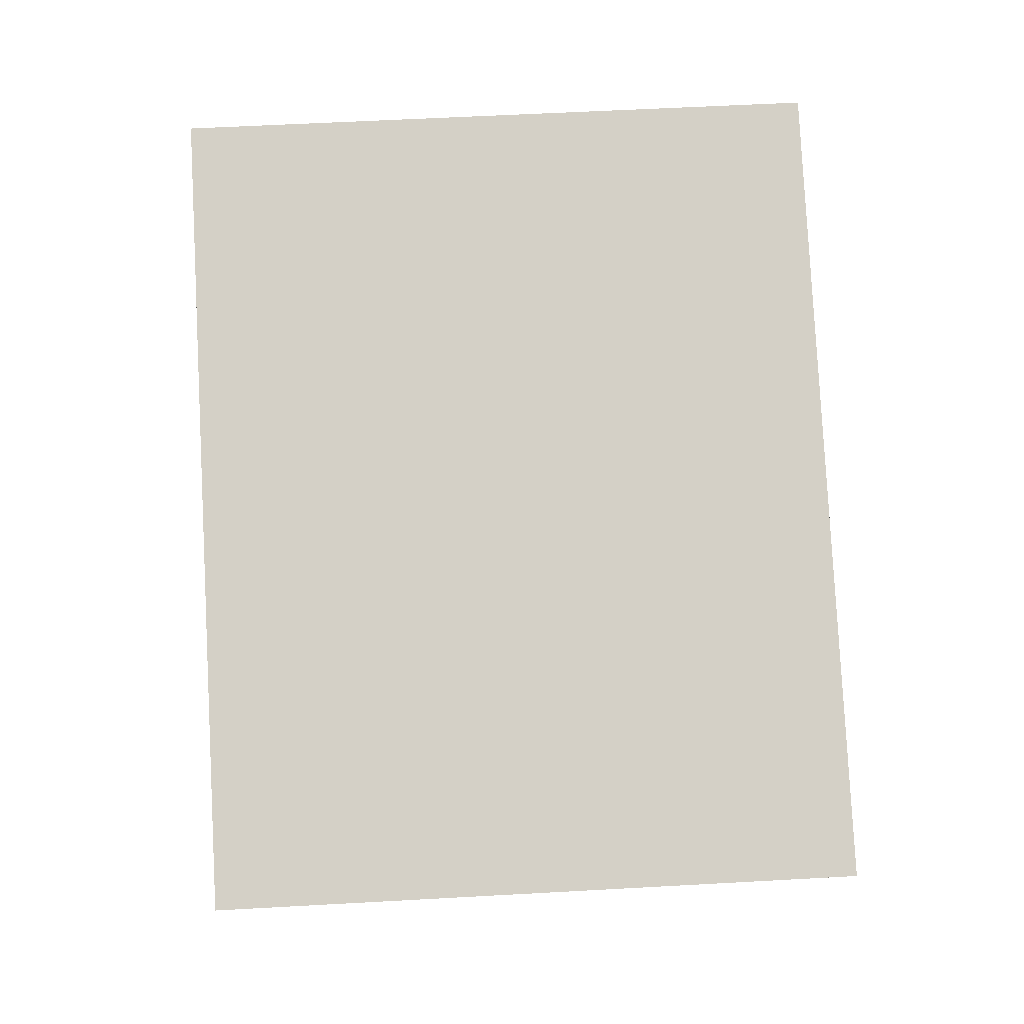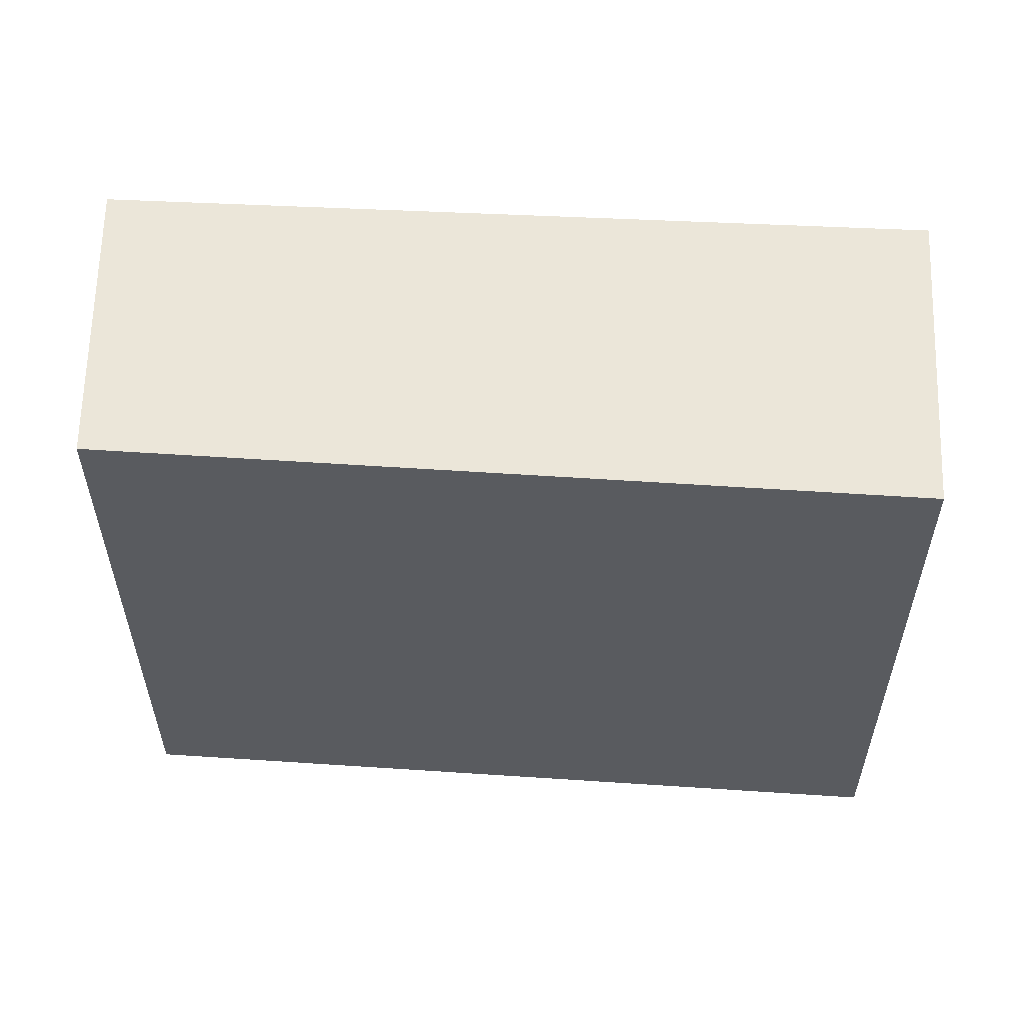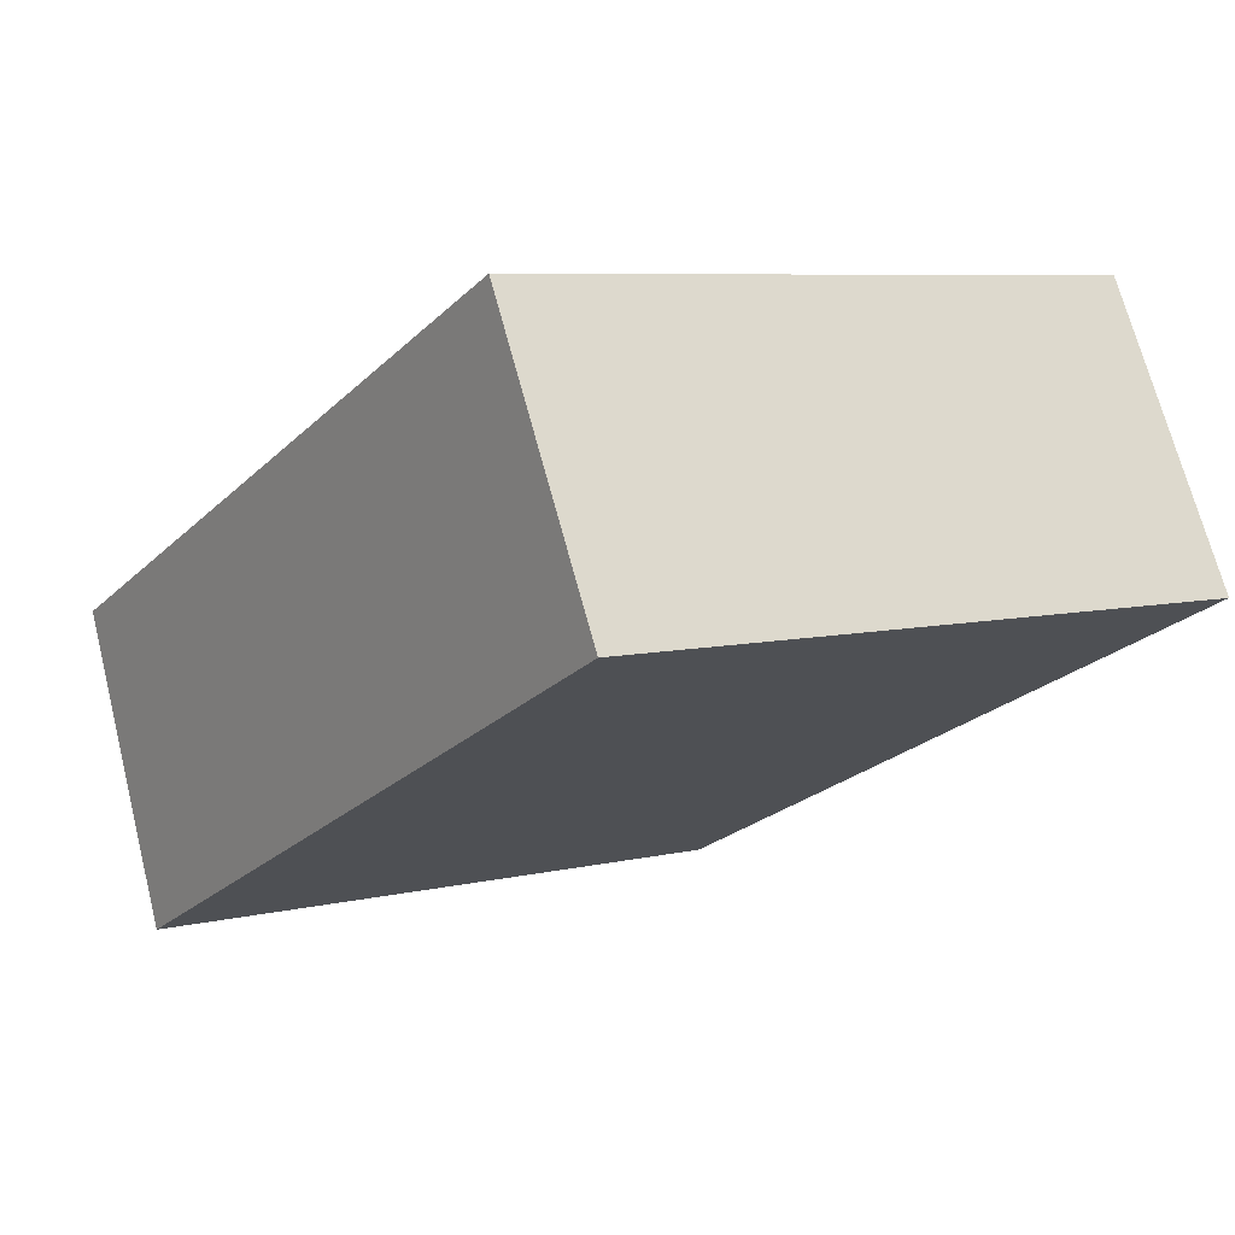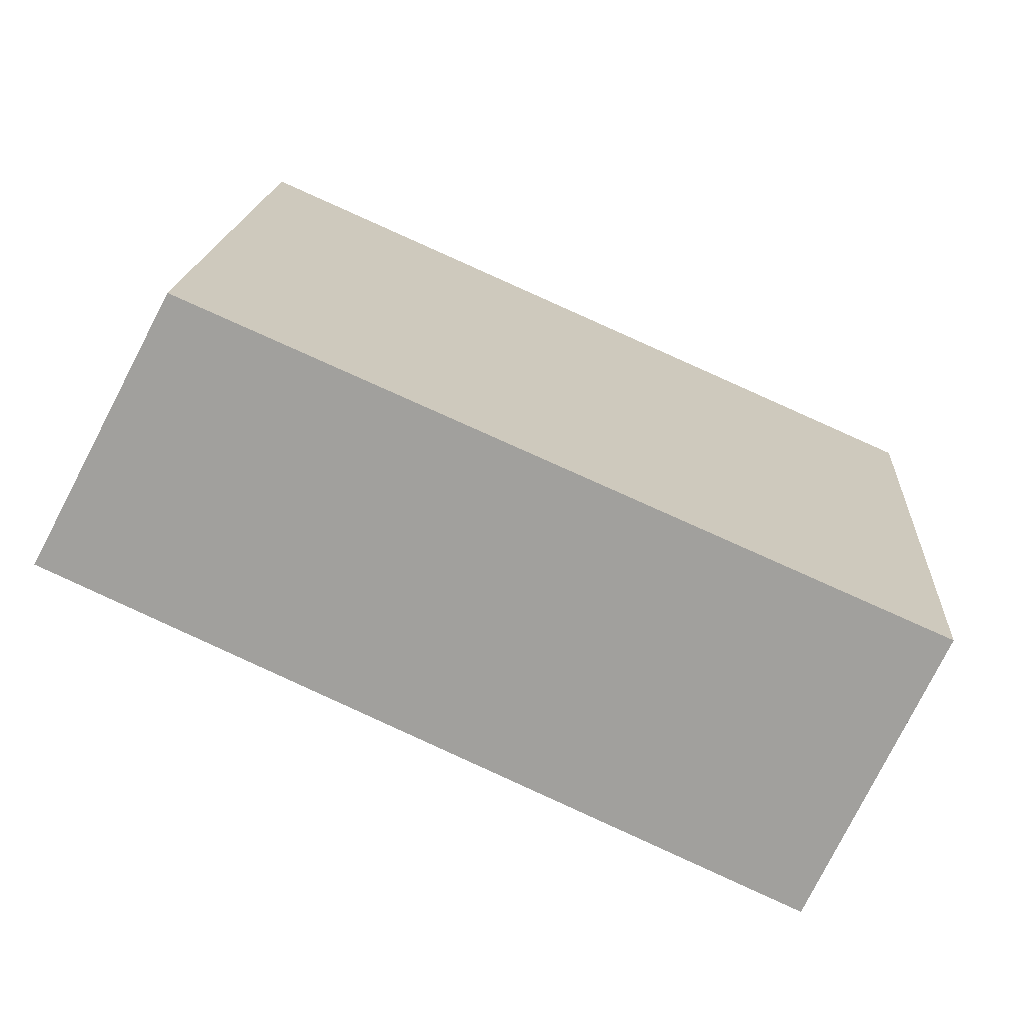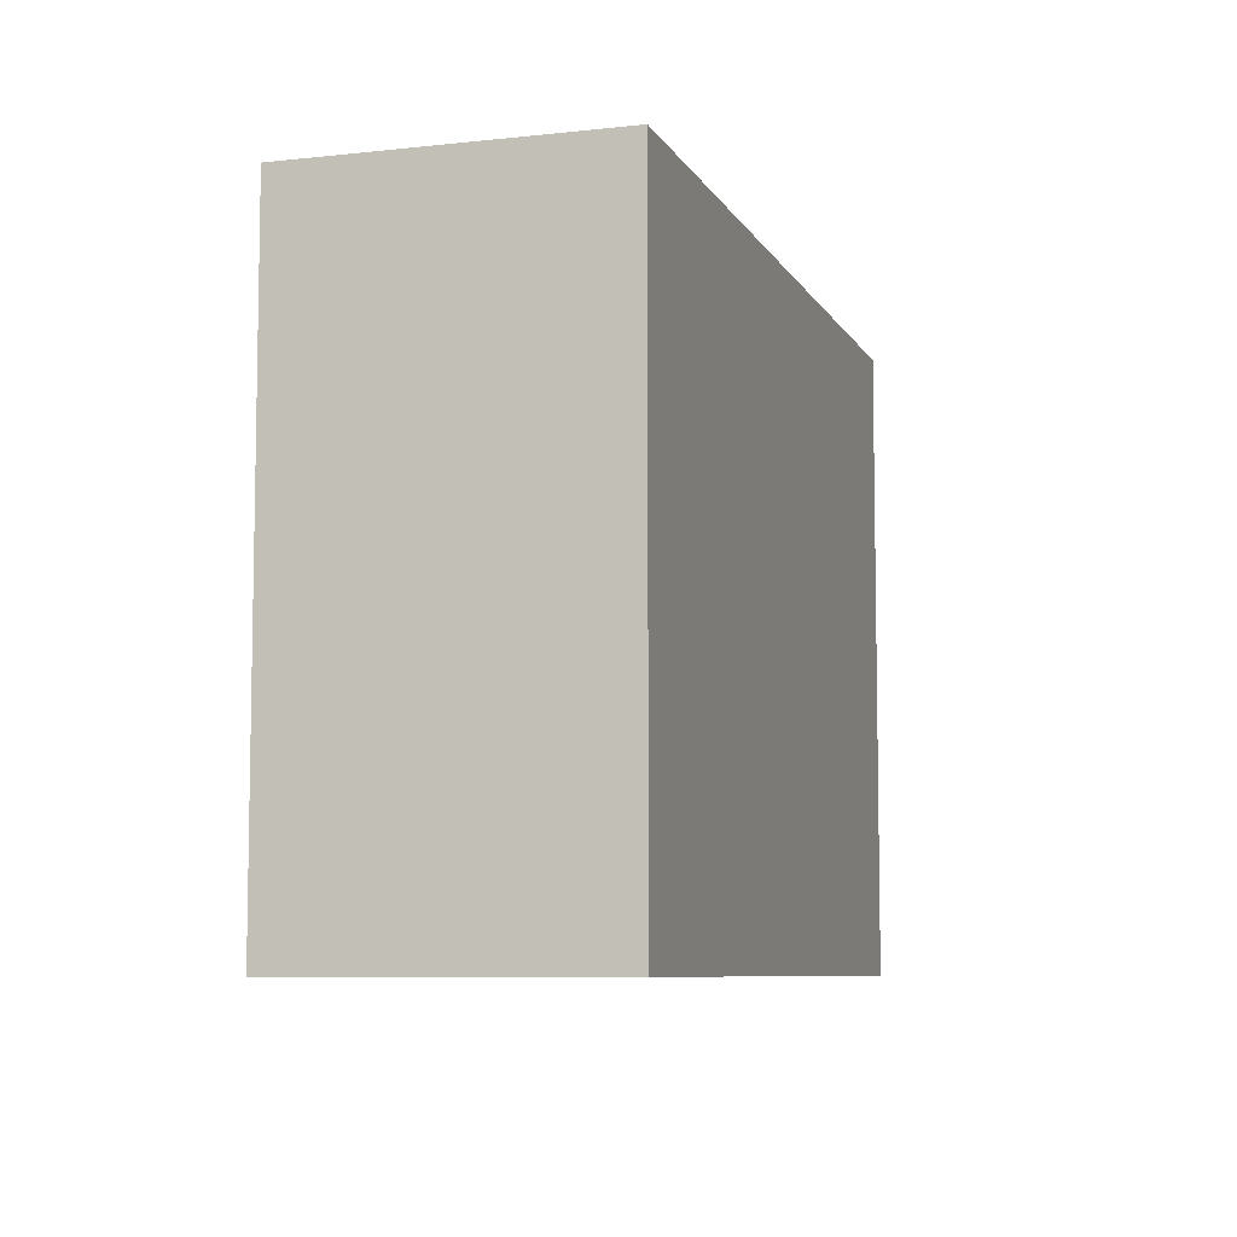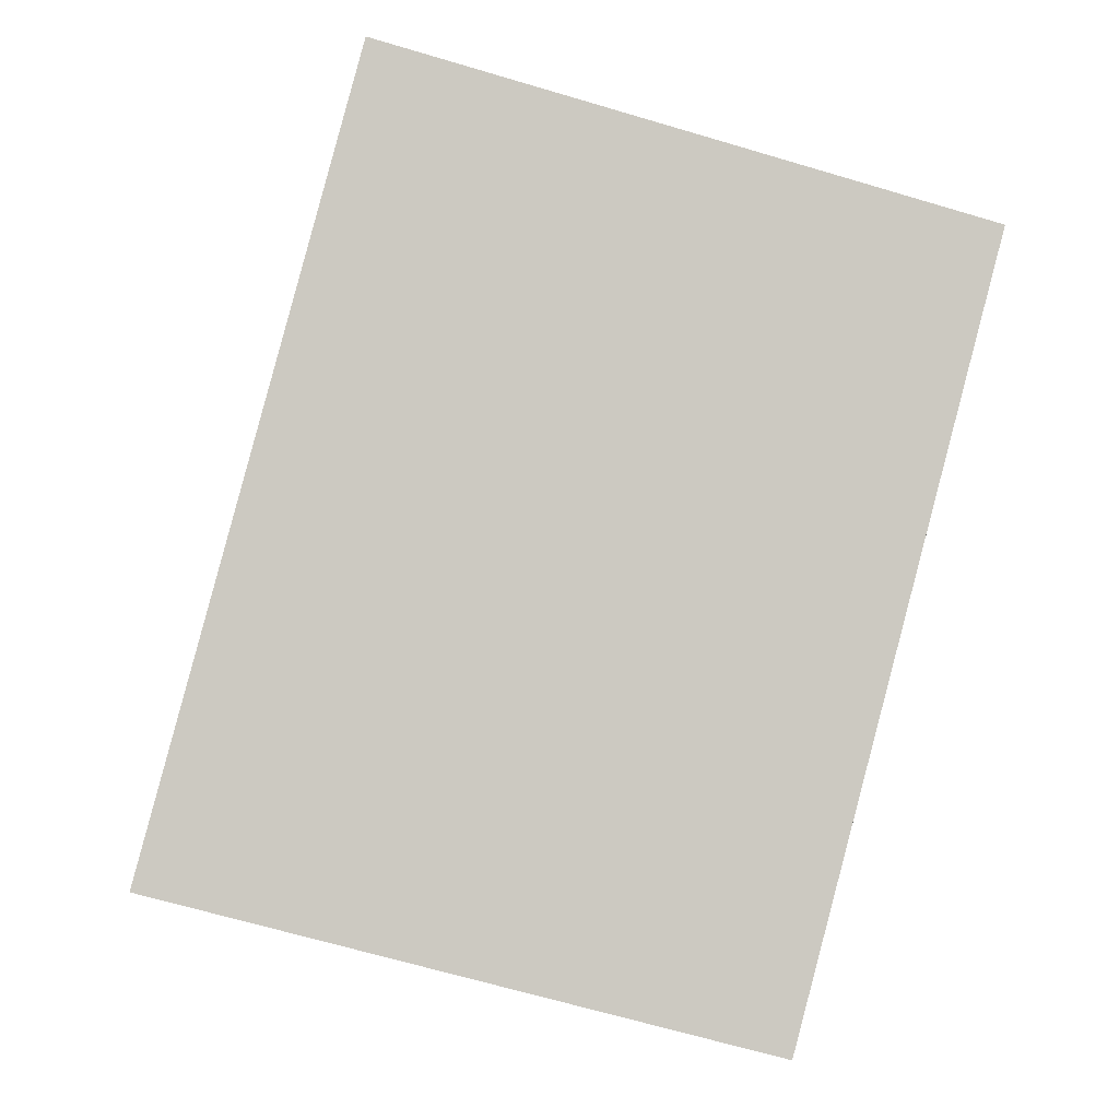
<metadata>
{"format":"obj","ext":"obj","renderer":"f3d","projection":"perspective","resolution":1024,"background":"white","views":[{"elev":57.2,"azim":86.7,"up":"+Z"},{"elev":57.4,"azim":27.7,"up":"+Y"},{"elev":7.1,"azim":-124.5,"up":"+Z"},{"elev":17.7,"azim":3.8,"up":"+Z"},{"elev":-7.5,"azim":132.1,"up":"+Y"},{"elev":-68.4,"azim":-106.4,"up":"+Z"}]}
</metadata>
<code>
v  0.646 2.891 1.216
v  3.389 2.891 -1.571
v  0 2.891 1.77e-16
v  3.988 2.891 -0.253
v  0 0 0
v  0.646 -7.446e-17 1.216
v  3.988 1.549e-17 -0.253
v  3.389 9.62e-17 -1.571
g defaultobject
f 1 2 3
f 2 1 4
f 5 1 3
f 1 5 6
f 6 4 1
f 4 6 7
f 7 2 4
f 2 7 8
f 8 3 2
f 3 8 5
f 8 6 5
f 6 8 7

</code>
